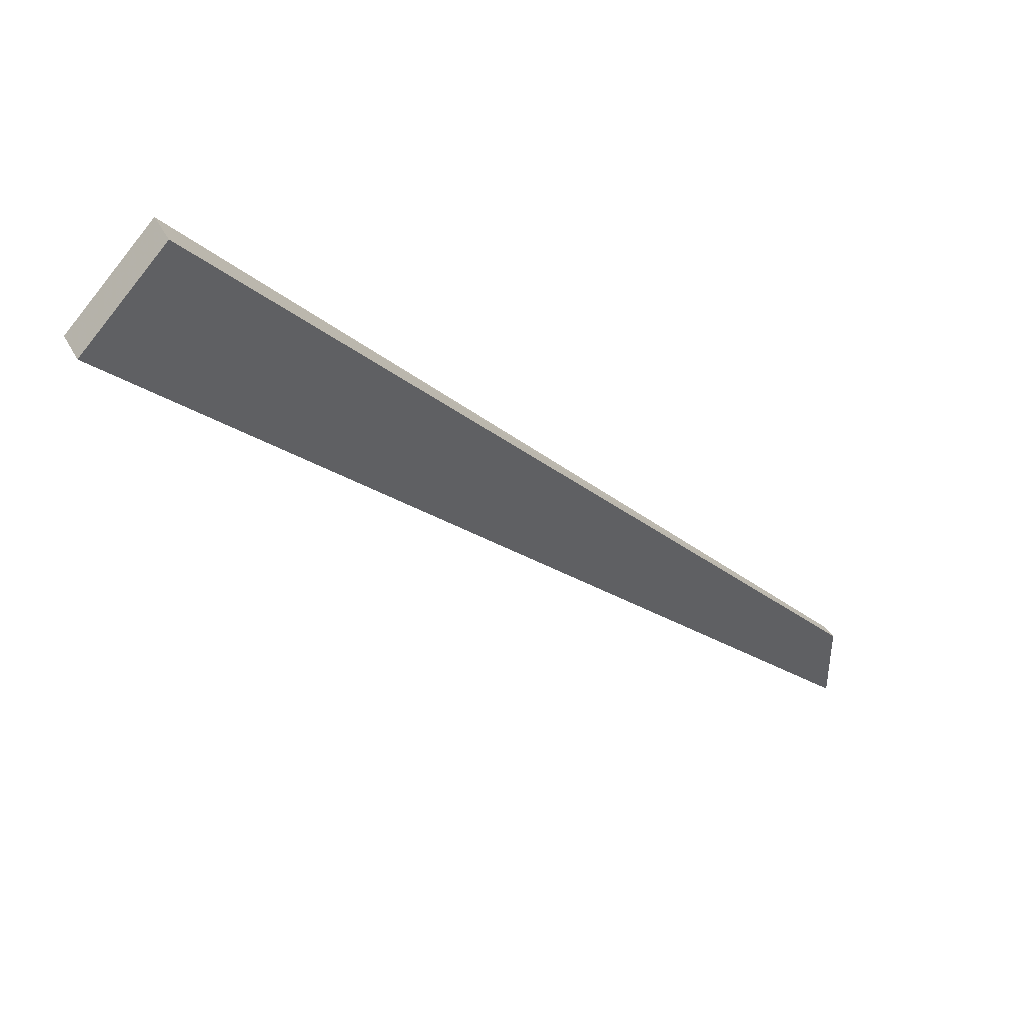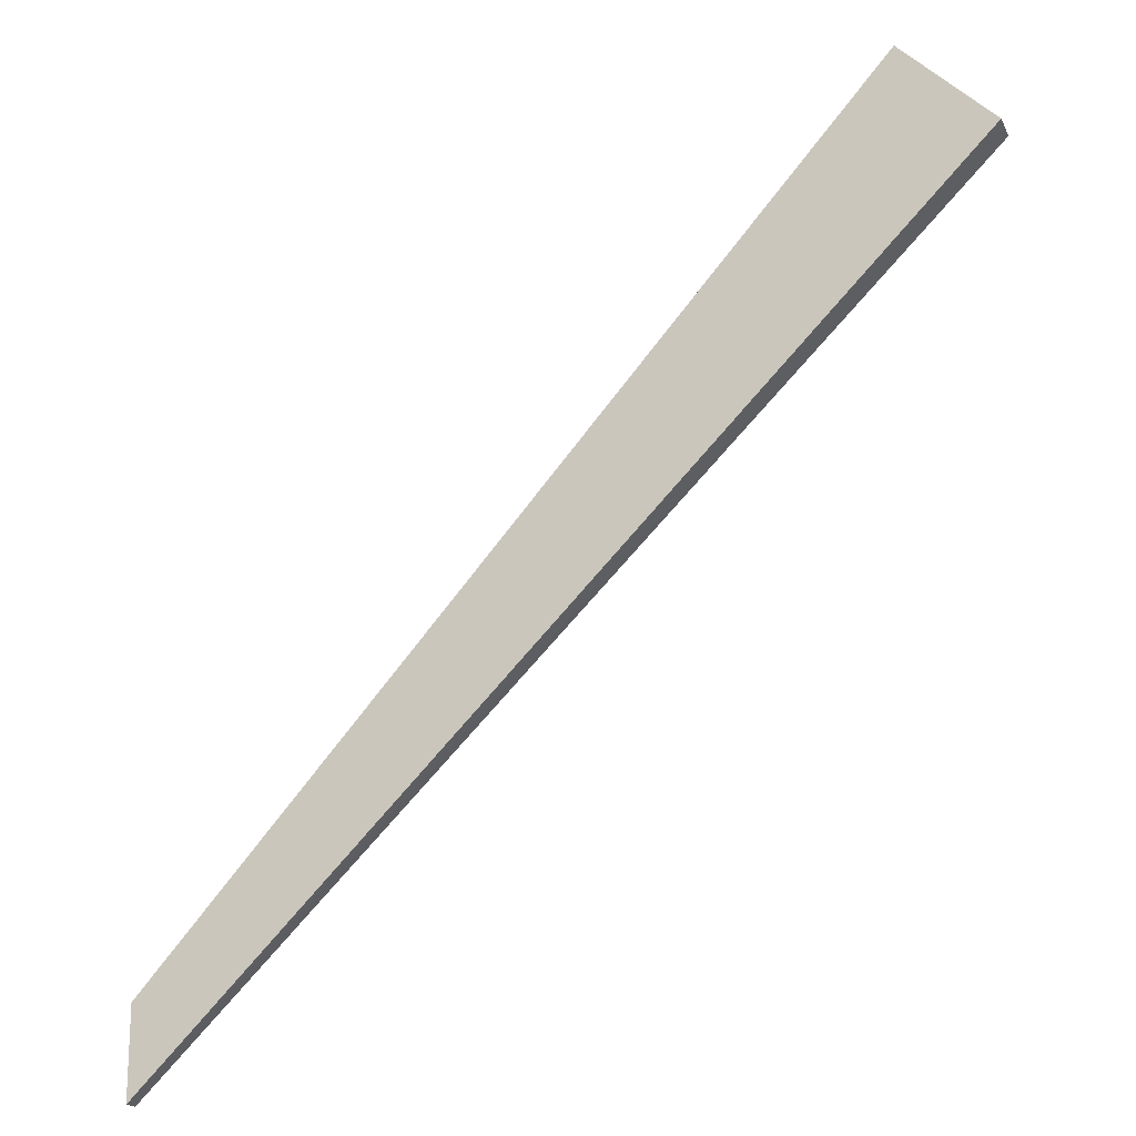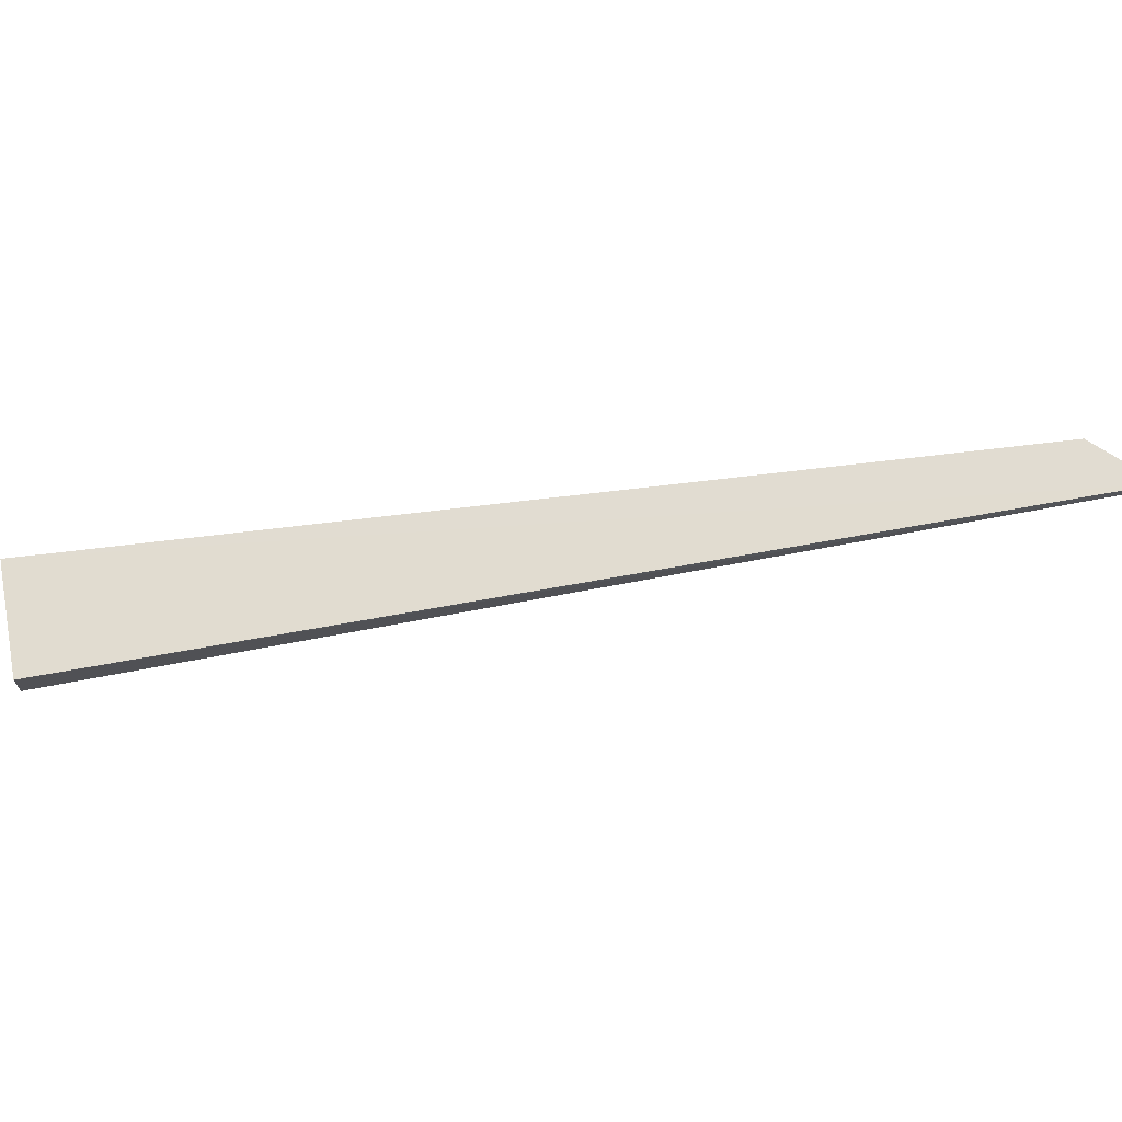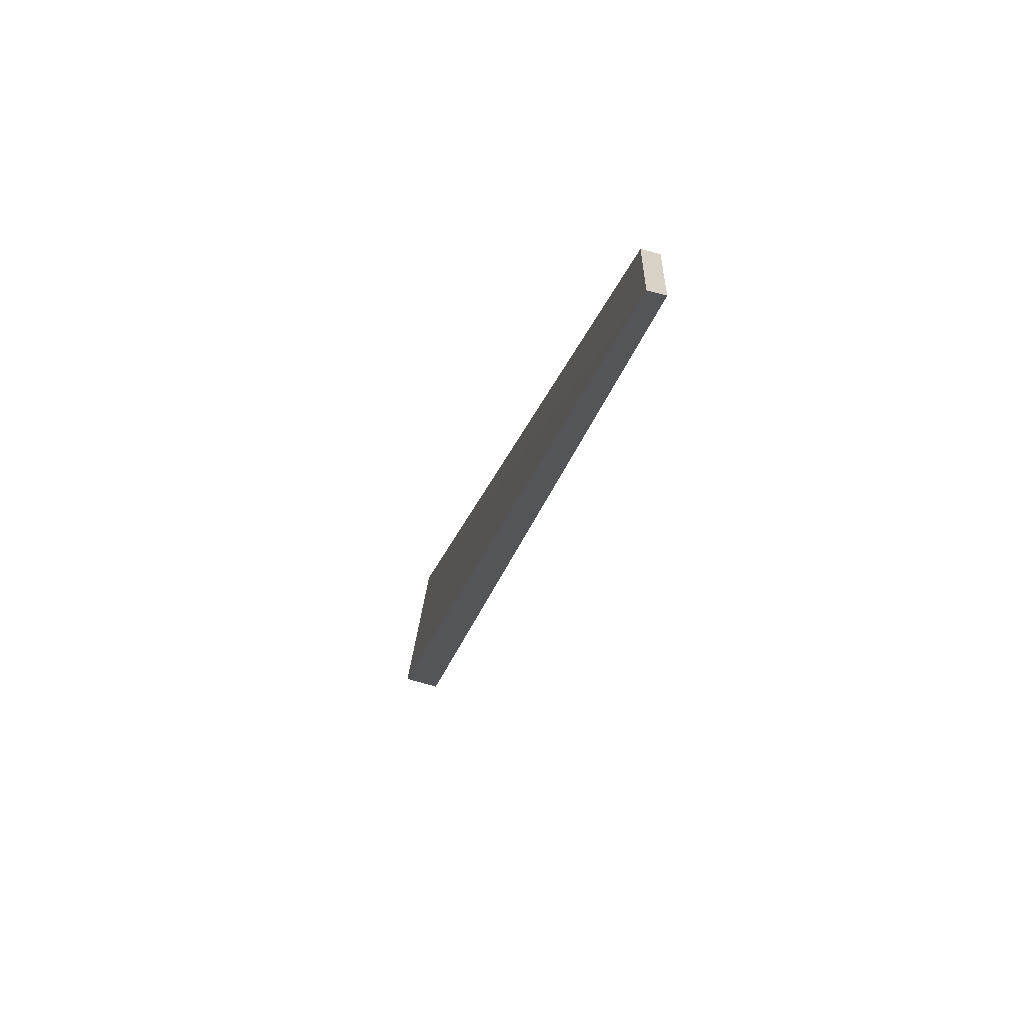
<metadata>
{"format":"obj","ext":"obj","renderer":"f3d","projection":"perspective","resolution":1024,"background":"white","views":[{"elev":43.3,"azim":-27.4,"up":"+Y"},{"elev":-19.3,"azim":-160.2,"up":"+Y"},{"elev":69.6,"azim":-55.5,"up":"+Z"},{"elev":-64.8,"azim":74.8,"up":"+Y"}]}
</metadata>
<code>
o 10214
v 2251 1887 17.12
v 2250 1888 17.12
v 2251 1887 17.11
v 2250 1888 17.12
v 2250 1888 17.11
v 2250 1888 17.12
v 2250 1888 17.11
v 2250 1888 17.12
v 2251 1887 17.12
v 2250 1888 17.12
v 2251 1887 17.12
v 2251 1887 17.11
v 2251 1887 17.12
v 2250 1888 17.12
v 2250 1888 17.12
v 2250 1888 17.12
v 2251 1887 17.11
v 2250 1888 17.11
v 2251 1887 17.11
v 2250 1888 17.11
v 2250 1888 17.11
v 2251 1887 17.11
v 2250 1888 17.11
v 2251 1887 17.12
v 2251 1887 17.12
v 2251 1887 17.11
v 2251 1887 17.11
f 1 2 3
f 3 4 5
f 2 6 7
f 8 7 5
f 9 7 10
f 11 12 9
f 13 14 11
f 11 15 16
f 17 18 19
f 19 20 21
f 22 23 24
f 25 26 27

</code>
